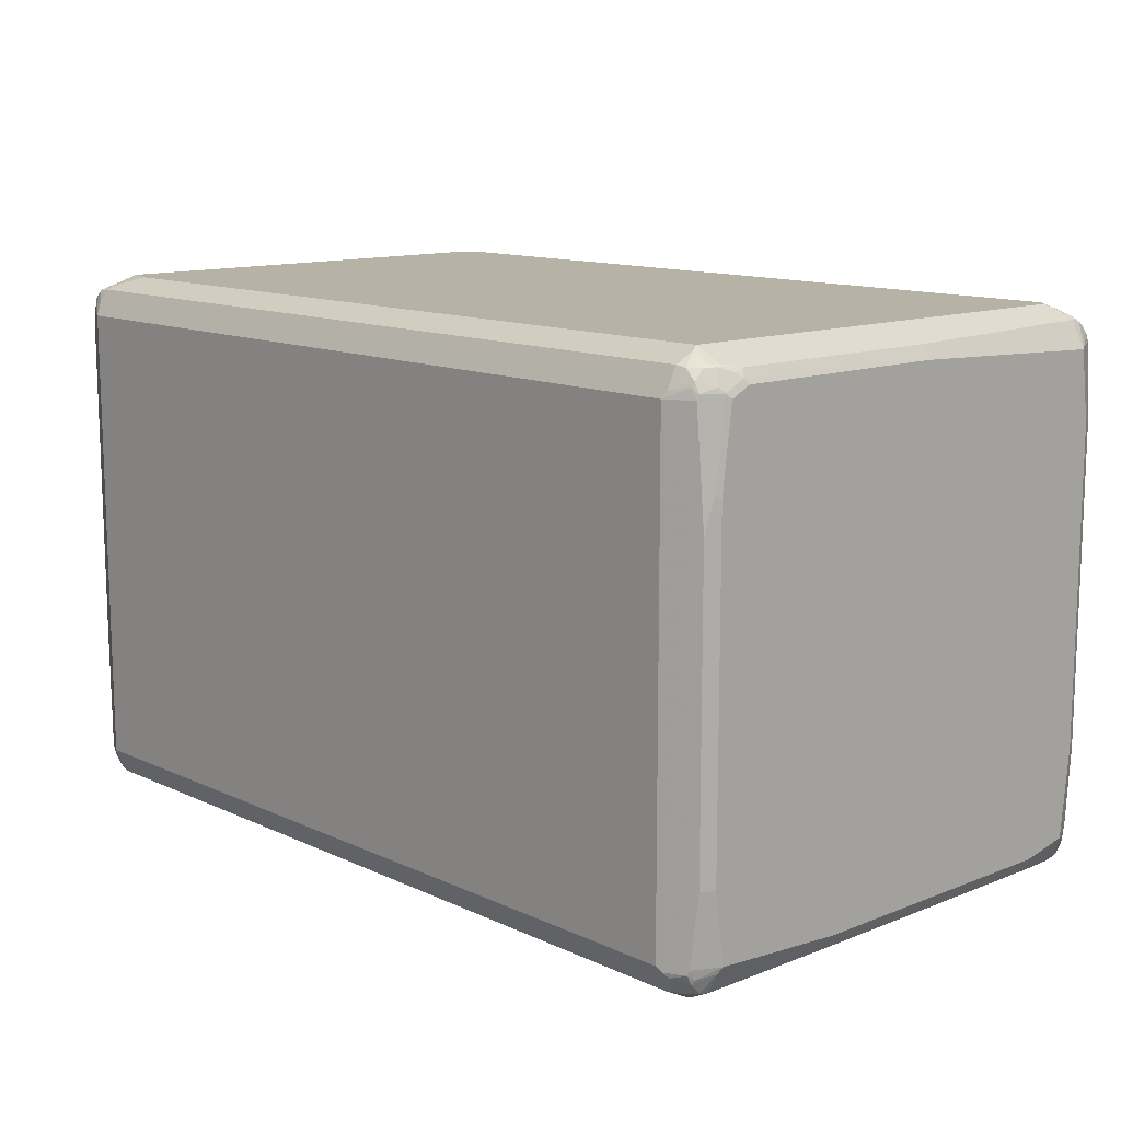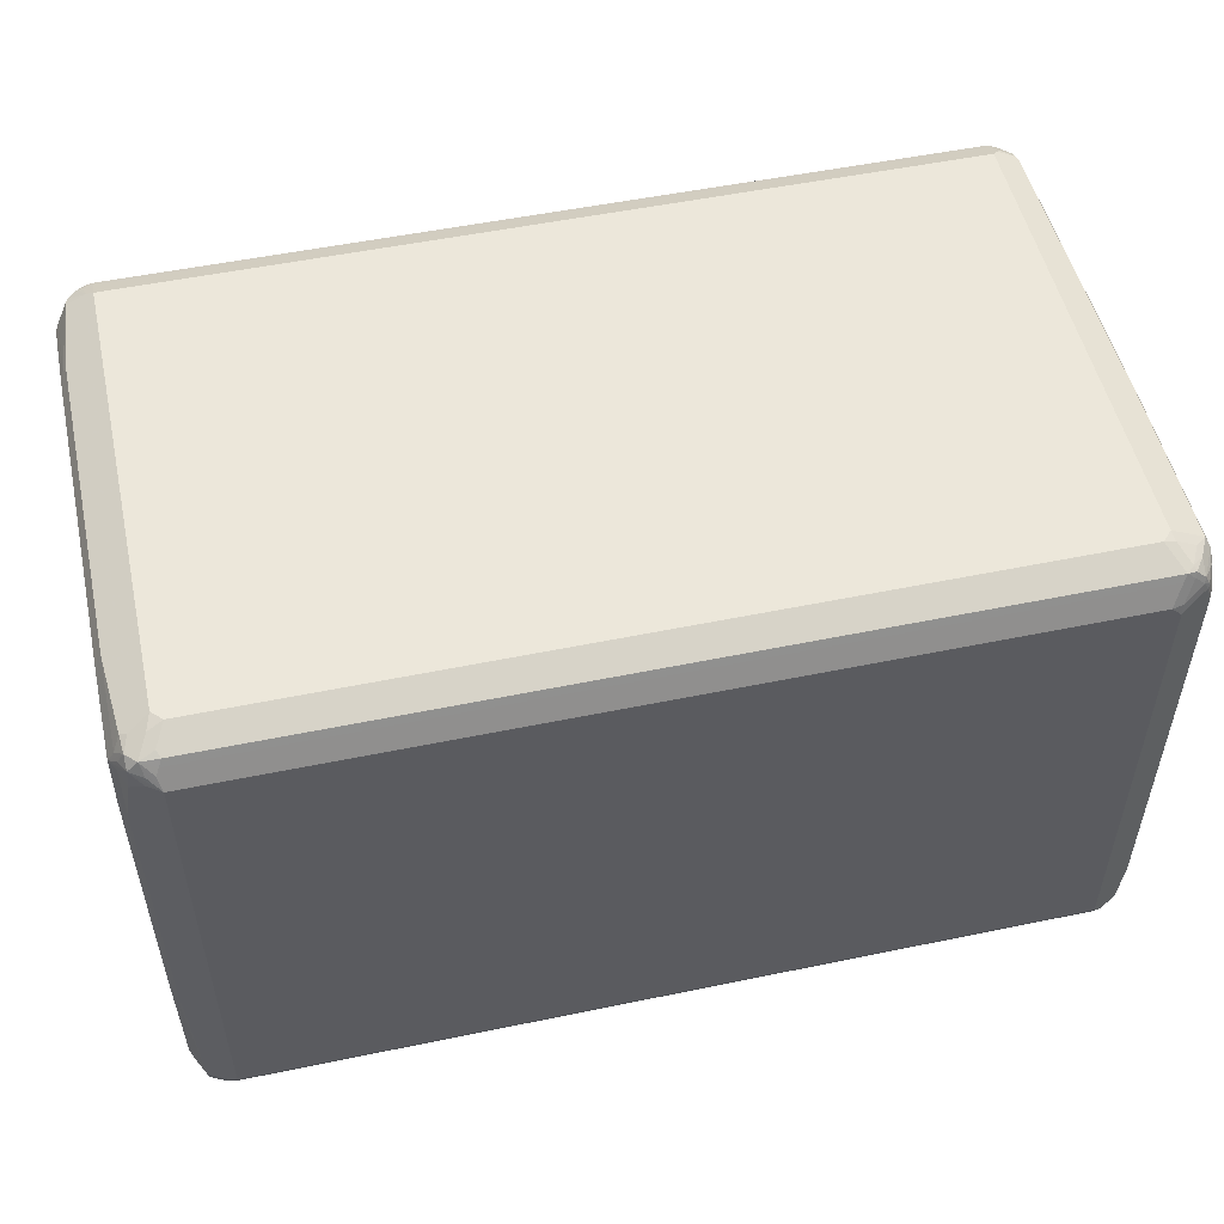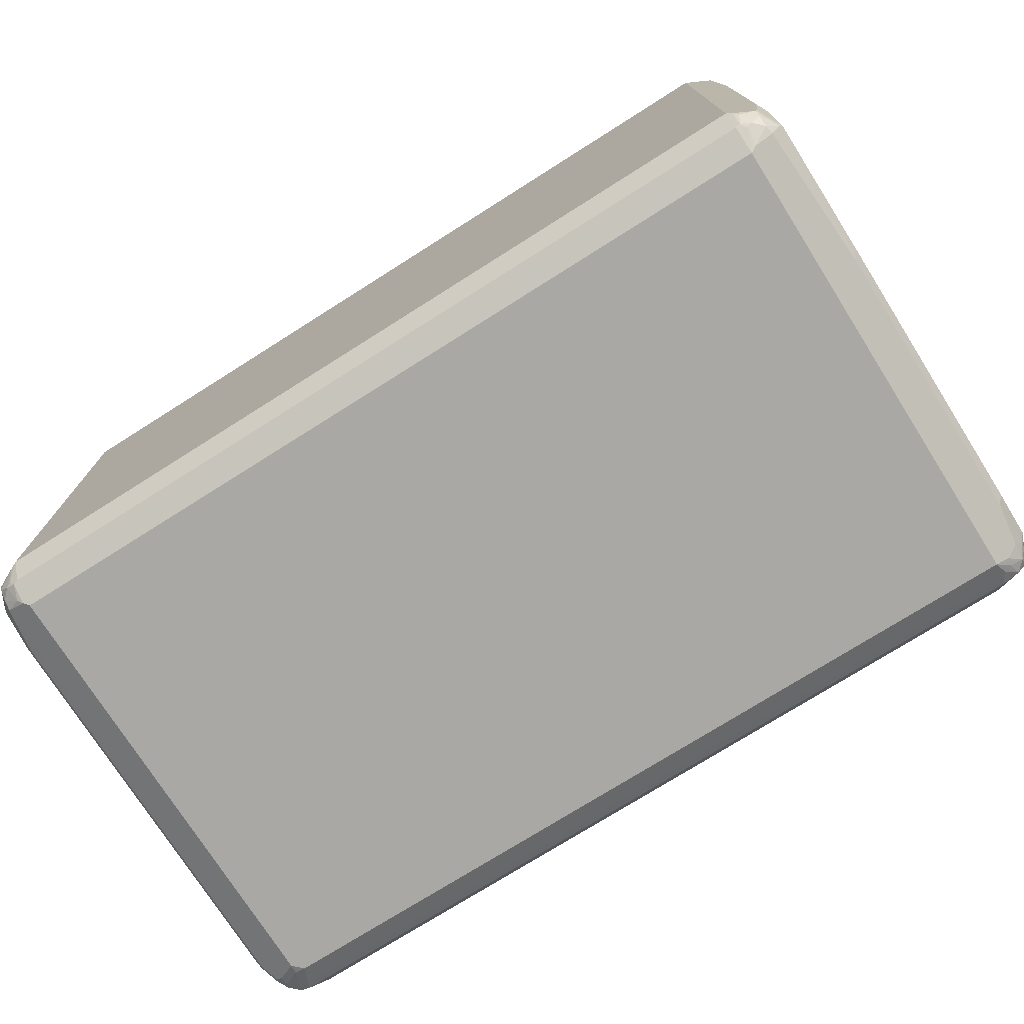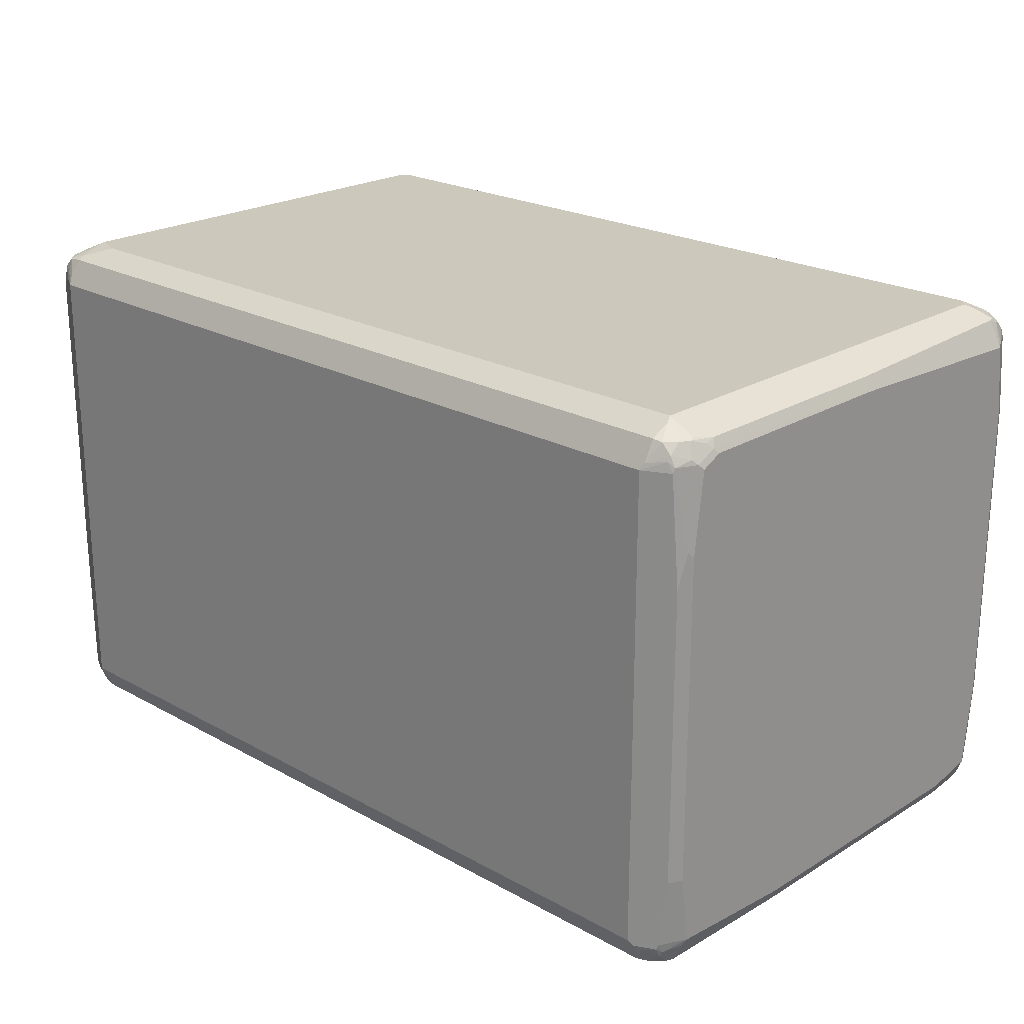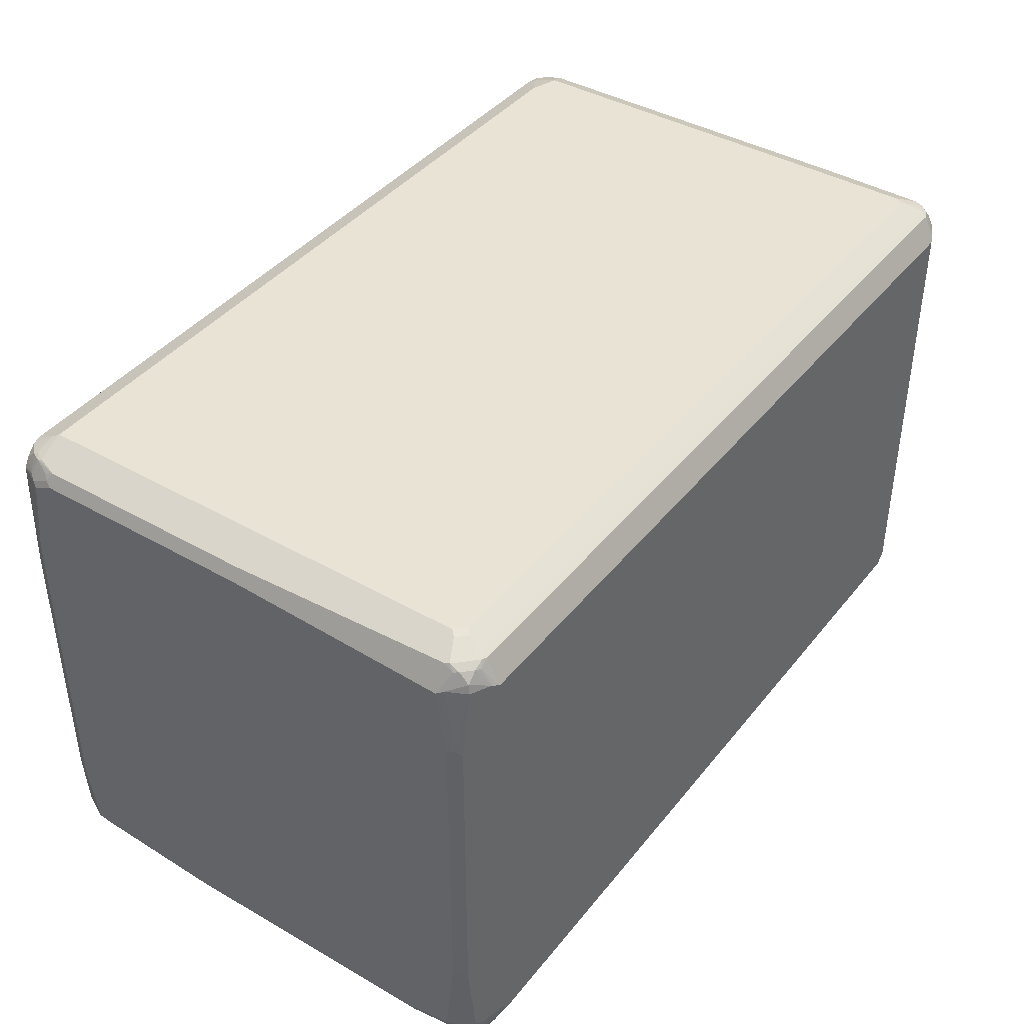
<metadata>
{"format":"obj","ext":"obj","renderer":"f3d","projection":"perspective","resolution":1024,"background":"white","views":[{"elev":12.3,"azim":-132.8,"up":"+Y"},{"elev":52.1,"azim":-12.6,"up":"+Z"},{"elev":-74.9,"azim":-147.7,"up":"+Y"},{"elev":22.2,"azim":-136.3,"up":"+Y"},{"elev":41.1,"azim":-55.1,"up":"+Y"}]}
</metadata>
<code>
v 0.7153 0.4088 -0.4769
v 0.7153 0.4428 -0.4598
v 0.7209 0.4315 -0.4655
v 0.7409 0.4513 -0.4513
v 0.7352 0.4286 -0.4626
v 0.7579 0.4343 -0.4513
v 0.738 0.4145 -0.4655
v 0.7153 -0.4088 -0.4769
v -0.7153 0.4088 -0.4769
v 0.7096 0.4541 -0.4541
v -0.7153 0.4428 -0.4598
v 0.7153 0.4598 -0.4428
v 0.7153 0.4769 -0.3917
v 0.7579 0.4513 -0.4343
v 0.772 0.4315 -0.4315
v 0.7749 0.4173 -0.4343
v 0.7692 0.4116 -0.4456
v 0.772 0.3974 -0.4484
v 0.7266 -0.4145 -0.4712
v 0.7323 -0.4449 -0.4555
v 0.7153 -0.4428 -0.4598
v -0.7153 -0.4088 -0.4769
v -0.7238 -0.4173 -0.4726
v -0.7579 0.298 -0.4555
v -0.7607 0.4088 -0.4541
v -0.7515 0.4258 -0.4555
v -0.7209 0.4201 -0.4712
v -0.7209 0.4541 -0.4541
v 0.6642 0.4769 -0.4088
v -0.7153 0.4598 -0.4428
v 0.7153 0.4769 0.3917
v 0.7493 0.4598 -0.4088
v 0.772 0.4484 -0.4145
v 0.7835 0.4258 -0.4088
v 0.7835 0.3917 -0.4258
v 0.772 -0.1987 -0.4484
v 0.7409 -0.447 -0.4513
v 0.7607 -0.4145 -0.4541
v 0.7579 -0.4301 -0.4513
v 0.7238 -0.4555 -0.4513
v 0.7153 -0.4541 -0.4541
v -0.7153 -0.4428 -0.4598
v -0.7238 -0.4513 -0.4555
v -0.7323 -0.4258 -0.4662
v -0.7579 -0.4173 -0.4555
v -0.772 0.2214 -0.4484
v -0.7622 0.4173 -0.4513
v -0.7777 0.2724 -0.4371
v -0.7536 0.4343 -0.4513
v -0.7366 0.4513 -0.4513
v -0.7209 0.4712 -0.4201
v -0.7153 0.4769 -0.4088
v 0.6982 0.4769 0.4088
v 0.7153 0.4726 0.4109
v 0.7607 0.4541 0.4145
v 0.772 0.4484 0.2328
v 0.7835 0.4258 0.2385
v 0.7835 -0.2214 -0.4258
v 0.7777 -0.2271 -0.4371
v 0.7323 -0.4662 -0.4258
v 0.7579 -0.447 -0.4343
v 0.7777 -0.4145 -0.4201
v 0.7238 -0.4726 -0.4173
v 0.7153 -0.4598 -0.4428
v -0.7153 -0.4541 -0.4541
v -0.7323 -0.4555 -0.4449
v -0.7409 -0.4513 -0.447
v -0.7579 -0.4343 -0.447
v -0.7622 -0.4258 -0.4449
v -0.7607 -0.4088 -0.4541
v -0.772 -0.2895 -0.4484
v -0.7792 0.281 -0.4343
v -0.7728 0.4258 -0.4258
v -0.7792 0.4173 -0.4173
v -0.7536 0.4513 -0.4343
v -0.7515 0.4555 -0.4258
v -0.7607 0.4541 -0.4088
v -0.7238 0.4726 0.4003
v -0.7153 0.4769 0.3917
v 0.7153 0.4598 0.4428
v -0.6982 0.4769 0.4088
v 0.7323 0.4555 0.4449
v 0.7493 0.4555 0.4279
v 0.7579 0.4513 0.4301
v 0.7777 0.4201 0.4145
v 0.7777 0.4371 0.2441
v 0.7835 0.4088 0.4088
v 0.7835 -0.4088 -0.4088
v 0.7579 -0.4555 -0.4173
v 0.7622 -0.4449 -0.4258
v 0.7493 -0.4598 0.4088
v 0.7153 -0.4769 0.3917
v 0.7153 -0.4769 -0.4088
v -0.7153 -0.4598 -0.4428
v -0.7153 -0.4769 -0.4088
v -0.7266 -0.4712 -0.4145
v -0.7579 -0.4513 -0.4301
v -0.7777 -0.4201 -0.4145
v -0.7835 -0.4088 -0.4088
v -0.7835 -0.2895 -0.4258
v -0.7792 -0.1447 -0.4343
v -0.7835 0.2724 -0.4258
v -0.7835 0.4088 -0.4088
v -0.7622 0.4513 -0.4173
v -0.7792 0.4343 -0.3832
v -0.772 0.4484 -0.3747
v -0.7579 0.4555 0.4173
v -0.7238 0.4555 0.4513
v -0.7068 0.4726 0.4173
v 0.7153 0.4541 0.4541
v -0.7153 0.4598 0.4428
v 0.7409 0.4513 0.447
v 0.7238 0.4513 0.4555
v 0.7579 0.4343 0.447
v 0.7622 0.4258 0.4449
v 0.7835 -0.06807 0.4258
v 0.7607 0.4088 0.4541
v 0.7835 -0.4258 -0.3406
v 0.7607 -0.4541 -0.4088
v 0.772 -0.4484 -0.3406
v 0.772 -0.4484 0.3747
v 0.7607 -0.4541 0.4088
v 0.7174 -0.4726 0.4088
v 0.7515 -0.4555 0.4258
v 0.6982 -0.4769 0.4088
v -0.7153 -0.4769 0.4088
v -0.7607 -0.4541 -0.4145
v -0.7777 -0.4371 -0.176
v -0.7835 -0.4258 -0.1703
v -0.7835 0.4258 -0.3747
v -0.7728 0.4428 -0.3917
v -0.7792 0.4343 -0.1788
v -0.772 0.4484 0.01699
v -0.7607 0.4541 0.4088
v -0.7622 0.4449 0.4258
v -0.7579 0.447 0.4343
v -0.7409 0.447 0.4513
v -0.7323 0.4449 0.4555
v -0.7153 0.4541 0.4541
v 0.7153 0.4428 0.4598
v 0.7323 0.4258 0.4662
v 0.7238 0.4173 0.4726
v 0.7579 0.4173 0.4555
v 0.7792 -0.4003 0.4343
v 0.7835 -0.3917 0.4258
v 0.7777 -0.06807 0.4371
v 0.772 -0.1021 0.4484
v 0.7835 -0.4258 0.3747
v 0.7792 -0.4343 0.3832
v 0.7728 -0.4428 0.3917
v 0.7622 -0.4513 0.4173
v 0.7344 -0.4555 0.4428
v 0.7536 -0.4513 0.4343
v 0.7153 -0.4598 0.4428
v -0.7153 -0.4598 0.4428
v -0.7209 -0.4655 0.4315
v -0.7409 -0.4513 0.4513
v -0.7352 -0.4626 0.4286
v -0.7579 -0.4513 0.4343
v -0.738 -0.4655 0.4145
v -0.772 -0.4484 -0.1646
v -0.7835 -0.4258 0.3236
v -0.7835 0.4258 0.01699
v -0.7835 0.4088 0.4088
v -0.7777 0.4145 0.4201
v -0.7579 0.4301 0.4513
v -0.7266 0.4145 0.4712
v -0.7153 0.4088 0.4769
v -0.7153 0.4428 0.4598
v 0.7153 0.4088 0.4769
v 0.7153 -0.3917 0.4769
v 0.7579 -0.281 0.4555
v 0.7792 -0.4173 0.4173
v 0.7835 -0.4088 0.4088
v 0.772 -0.3917 0.4484
v 0.755 -0.4258 0.4484
v 0.7622 -0.4343 0.4343
v 0.7728 -0.4258 0.4258
v 0.7366 -0.4513 0.4513
v 0.7209 -0.4541 0.4541
v -0.7096 -0.4541 0.4541
v -0.7153 -0.4428 0.4598
v -0.6982 -0.4088 0.4769
v -0.7238 -0.4173 0.4683
v -0.7579 -0.4343 0.4513
v -0.7692 -0.4286 0.4286
v -0.7835 -0.4088 0.4088
v -0.772 -0.4315 0.4145
v -0.7663 -0.4428 0.4088
v -0.7607 -0.4541 0.4031
v -0.772 -0.4484 0.3292
v -0.7835 0.2895 0.4258
v -0.7777 0.2952 0.4371
v -0.7607 0.4145 0.4541
v -0.7153 -0.3917 0.4769
v 0.6982 -0.4088 0.4769
v 0.7174 -0.4088 0.4726
v 0.7515 -0.4088 0.4555
v 0.7344 -0.4428 0.4555
v 0.7153 -0.4428 0.4598
v -0.7493 -0.4088 0.4598
v -0.7607 -0.4031 0.4541
v -0.7663 -0.4088 0.4428
v -0.772 -0.4145 0.4315
v -0.7835 -0.2555 0.4258
v -0.772 0.2838 0.4484
v -0.772 -0.2611 0.4484
f 1 2 3
f 117 147 146
f 117 143 147
f 116 147 144
f 116 146 147
f 116 117 146
f 116 144 145
f 115 143 117
f 114 141 143
f 114 143 115
f 113 142 141
f 113 170 142
f 113 140 170
f 112 141 114
f 112 113 141
f 110 169 140
f 110 139 169
f 110 140 113
f 108 139 111
f 108 138 139
f 108 137 138
f 107 137 108
f 118 148 149
f 118 149 120
f 118 120 119
f 120 149 121
f 132 163 133
f 129 191 162
f 129 161 191
f 128 161 129
f 127 161 128
f 126 159 160
f 126 158 159
f 126 157 158
f 126 156 157
f 126 155 156
f 107 136 137
f 125 155 126
f 124 179 152
f 124 153 179
f 124 151 153
f 123 154 125
f 123 152 154
f 123 124 152
f 122 151 124
f 121 149 150
f 121 151 122
f 121 150 151
f 125 154 155
f 133 163 134
f 107 135 136
f 107 133 134
f 95 190 191
f 95 160 190
f 95 126 160
f 92 95 93
f 92 126 95
f 92 125 126
f 92 123 125
f 91 124 123
f 91 122 124
f 91 123 92
f 89 121 122
f 89 120 121
f 89 119 120
f 89 90 119
f 88 119 90
f 88 118 119
f 87 117 116
f 87 115 117
f 85 87 86
f 85 115 87
f 85 114 115
f 95 191 161
f 95 161 127
f 95 127 96
f 96 127 97
f 106 133 107
f 105 106 131
f 105 133 106
f 105 132 133
f 105 163 132
f 105 130 163
f 104 131 106
f 104 105 131
f 99 128 129
f 99 102 100
f 107 134 135
f 99 103 102
f 99 163 130
f 99 164 163
f 99 192 164
f 99 205 192
f 99 187 205
f 99 162 187
f 99 129 162
f 98 128 99
f 98 127 128
f 97 127 98
f 99 130 103
f 134 163 164
f 134 164 135
f 135 165 136
f 175 199 176
f 175 198 199
f 171 175 172
f 171 198 175
f 171 197 198
f 171 196 197
f 168 171 170
f 168 196 171
f 168 183 196
f 168 195 183
f 167 195 168
f 167 201 195
f 167 202 201
f 167 207 202
f 167 206 207
f 167 194 206
f 166 194 167
f 165 194 166
f 165 193 194
f 164 193 165
f 164 192 193
f 176 199 179
f 179 199 180
f 180 199 200
f 180 200 182
f 197 199 198
f 196 199 197
f 196 200 199
f 193 206 194
f 192 206 193
f 192 207 206
f 192 205 207
f 189 191 190
f 188 191 189
f 187 207 205
f 162 188 187
f 187 204 207
f 185 187 186
f 185 204 187
f 185 203 204
f 185 202 203
f 185 201 202
f 184 195 185
f 183 195 184
f 182 196 183
f 182 200 196
f 180 182 181
f 185 195 201
f 162 191 188
f 159 190 160
f 159 189 190
f 144 177 178
f 144 176 177
f 144 175 176
f 144 147 175
f 144 174 145
f 144 173 174
f 143 175 147
f 143 172 175
f 142 172 143
f 142 171 172
f 144 178 173
f 142 170 171
f 140 168 170
f 140 169 168
f 138 169 139
f 138 168 169
f 138 167 168
f 137 166 167
f 137 167 138
f 136 166 137
f 136 165 166
f 135 164 165
f 141 142 143
f 84 112 114
f 148 174 173
f 149 173 151
f 159 188 189
f 159 187 188
f 159 186 187
f 159 185 186
f 157 159 158
f 157 185 159
f 157 184 185
f 157 183 184
f 157 182 183
f 157 181 182
f 148 173 149
f 155 157 156
f 154 181 155
f 154 180 181
f 153 176 179
f 153 177 176
f 153 178 177
f 152 180 154
f 152 179 180
f 151 178 153
f 151 173 178
f 149 151 150
f 155 181 157
f 84 114 85
f 82 113 112
f 82 110 113
f 23 43 44
f 22 43 23
f 22 42 43
f 21 65 42
f 21 41 65
f 20 41 21
f 20 40 41
f 20 37 40
f 19 39 37
f 19 38 39
f 19 37 20
f 18 58 36
f 18 35 58
f 16 35 18
f 16 34 35
f 16 18 17
f 15 34 16
f 15 33 34
f 14 32 33
f 13 32 14
f 13 33 32
f 23 44 45
f 23 45 24
f 24 45 71
f 24 71 46
f 34 118 88
f 34 148 118
f 34 174 148
f 34 145 174
f 34 116 145
f 34 87 116
f 34 57 87
f 33 57 34
f 33 56 57
f 31 54 55
f 13 56 33
f 31 53 54
f 28 51 52
f 28 50 51
f 27 49 50
f 27 50 28
f 26 49 27
f 26 47 49
f 25 48 47
f 25 46 48
f 25 47 26
f 24 46 25
f 28 52 30
f 13 55 56
f 13 31 55
f 13 53 31
f 4 6 5
f 4 14 6
f 4 13 14
f 4 12 13
f 4 10 12
f 2 28 10
f 2 11 28
f 2 4 3
f 2 10 4
f 1 11 2
f 6 14 33
f 1 9 11
f 1 8 22
f 1 19 8
f 1 38 19
f 1 36 38
f 1 18 36
f 1 7 18
f 1 6 7
f 1 5 6
f 1 4 5
f 1 3 4
f 1 22 9
f 34 88 58
f 6 33 15
f 6 16 17
f 13 81 53
f 13 79 81
f 13 52 79
f 13 29 52
f 12 52 29
f 12 30 52
f 12 29 13
f 10 30 12
f 10 28 30
f 9 28 11
f 6 15 16
f 9 27 28
f 9 25 26
f 9 24 25
f 9 23 24
f 9 22 23
f 8 42 22
f 8 21 42
f 8 20 21
f 8 19 20
f 6 18 7
f 6 17 18
f 9 26 27
f 202 207 203
f 34 58 35
f 36 59 38
f 70 100 71
f 70 99 100
f 69 99 70
f 69 98 99
f 68 98 69
f 68 97 98
f 67 97 68
f 67 96 97
f 66 96 67
f 66 95 96
f 66 94 95
f 65 94 66
f 64 95 94
f 64 93 95
f 63 122 91
f 63 89 122
f 63 92 93
f 63 91 92
f 62 88 90
f 61 90 89
f 61 62 90
f 71 100 101
f 72 101 100
f 72 100 102
f 72 102 103
f 82 84 83
f 82 112 84
f 81 108 111
f 81 109 108
f 80 139 110
f 80 111 139
f 80 110 82
f 78 107 108
f 78 81 79
f 78 109 81
f 60 89 63
f 78 108 109
f 77 106 107
f 77 104 106
f 76 104 77
f 75 104 76
f 74 105 104
f 74 130 105
f 74 103 130
f 73 74 104
f 73 104 75
f 72 103 74
f 77 107 78
f 60 61 89
f 59 88 62
f 58 88 59
f 46 71 101
f 45 70 71
f 45 69 70
f 45 68 69
f 44 68 45
f 44 67 68
f 43 67 44
f 43 66 67
f 43 65 66
f 42 65 43
f 46 101 72
f 41 94 65
f 40 60 63
f 40 64 41
f 40 93 64
f 40 63 93
f 39 62 61
f 38 62 39
f 38 59 62
f 37 61 60
f 37 39 61
f 37 60 40
f 41 64 94
f 36 58 59
f 46 72 48
f 47 48 72
f 57 86 87
f 56 86 57
f 55 83 84
f 55 86 56
f 55 85 86
f 55 84 85
f 54 83 55
f 54 82 83
f 54 80 82
f 53 111 80
f 47 73 49
f 53 81 111
f 52 78 79
f 52 77 78
f 52 76 77
f 51 76 52
f 51 75 76
f 50 75 51
f 49 73 75
f 49 75 50
f 47 74 73
f 47 72 74
f 53 80 54
f 203 207 204

</code>
